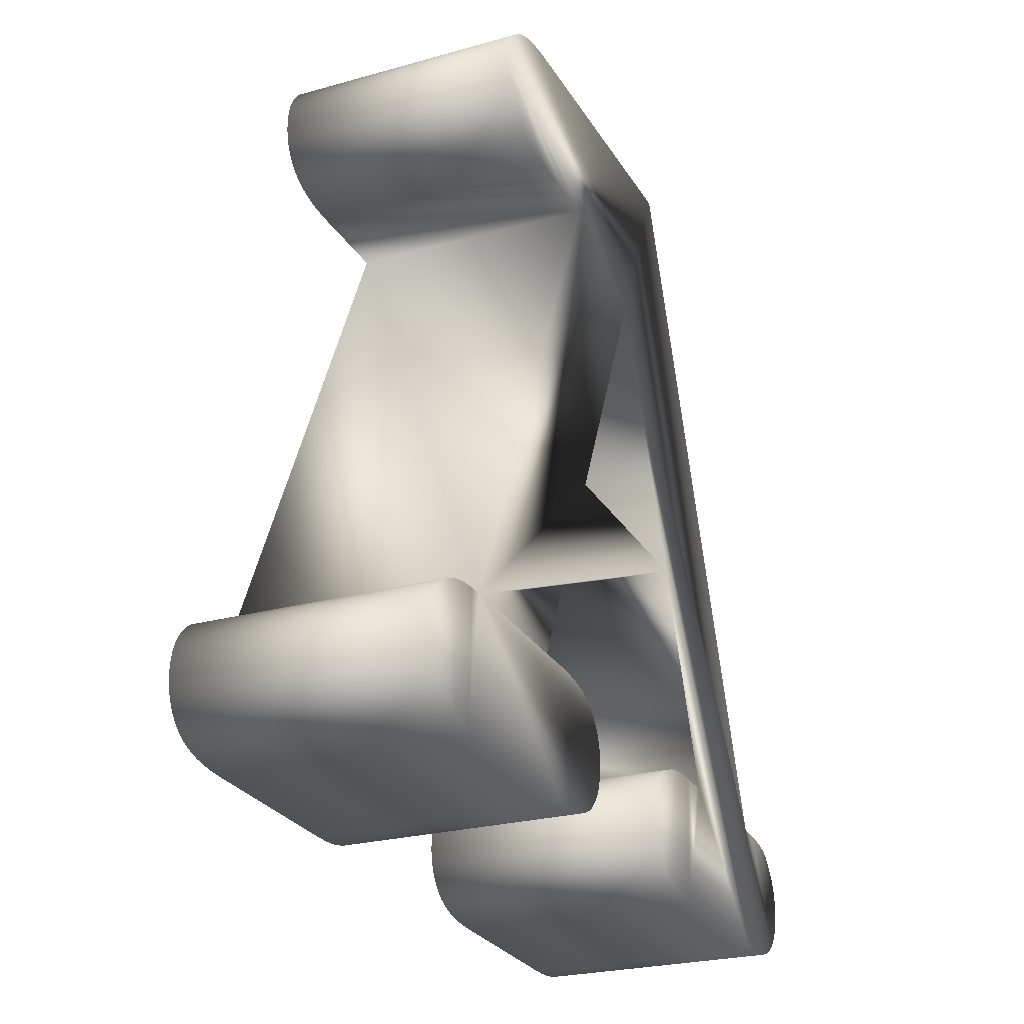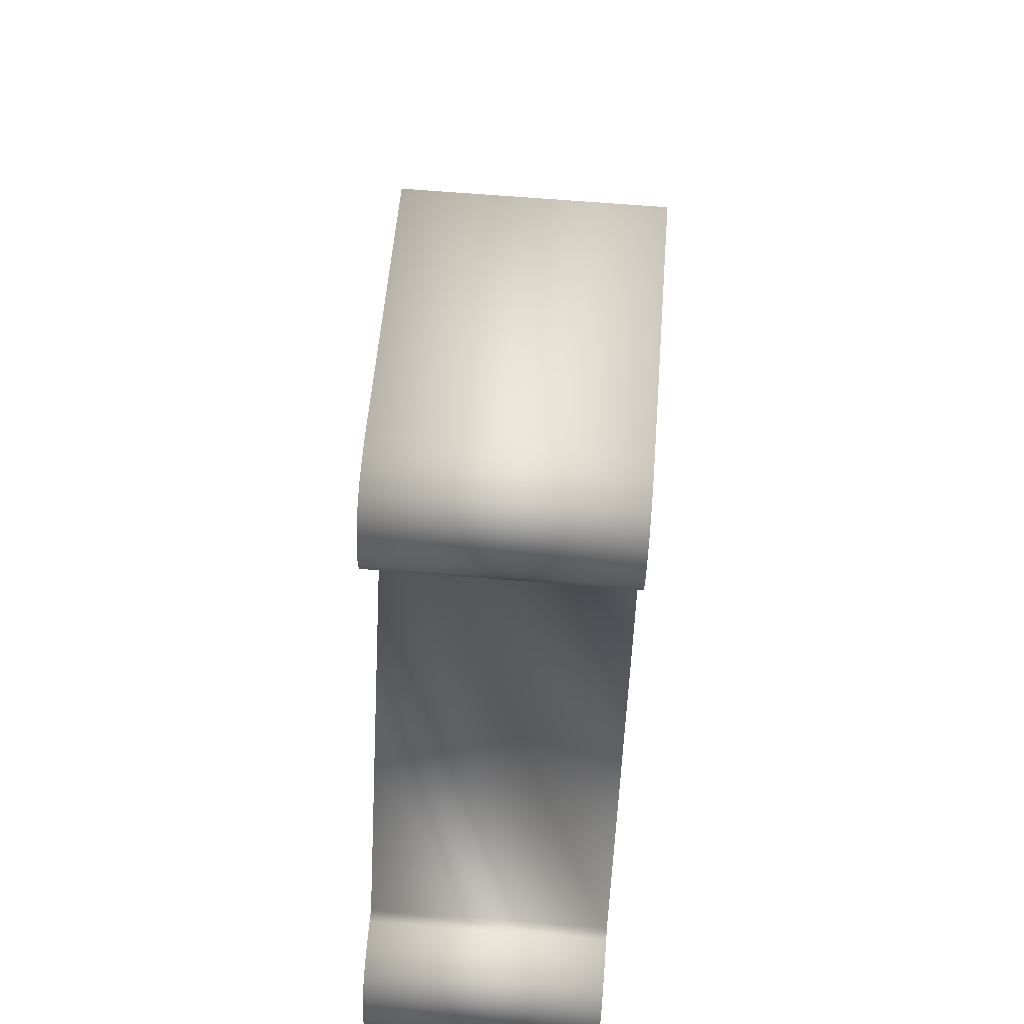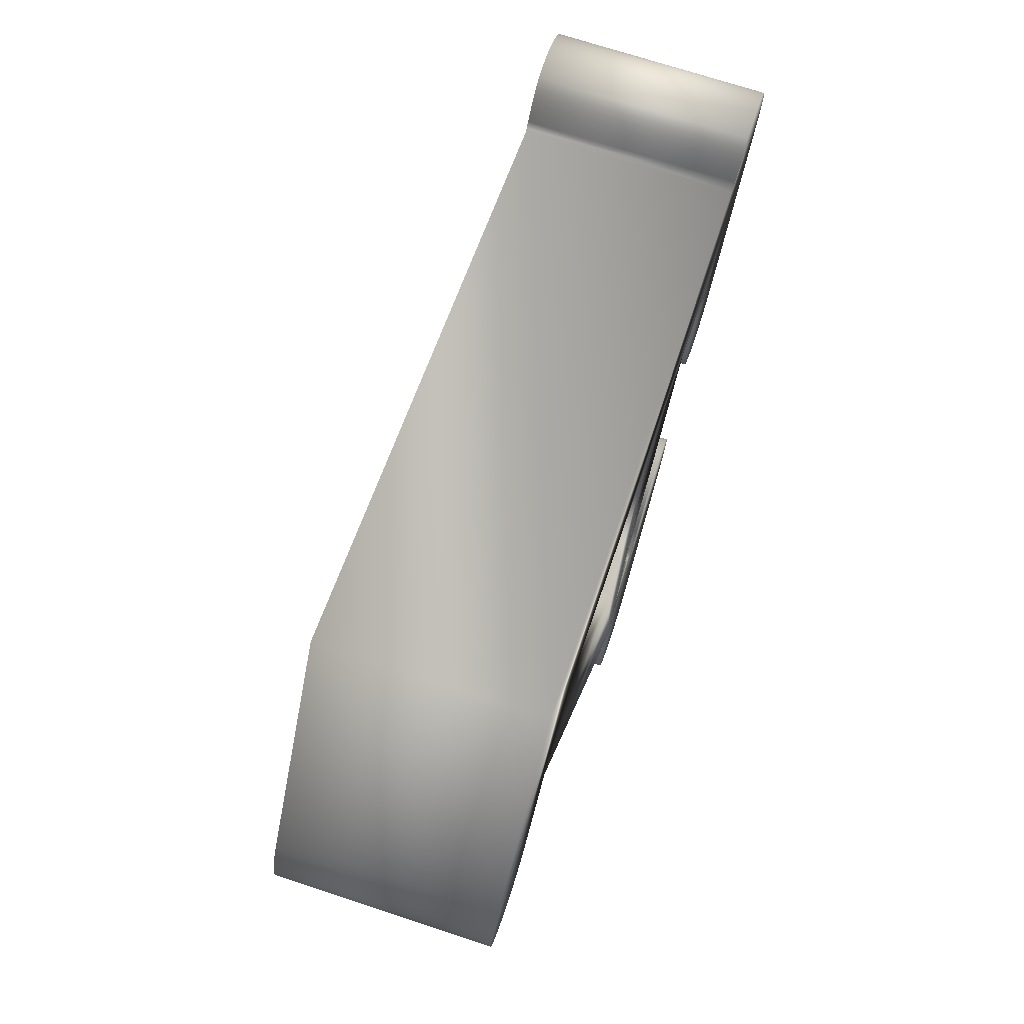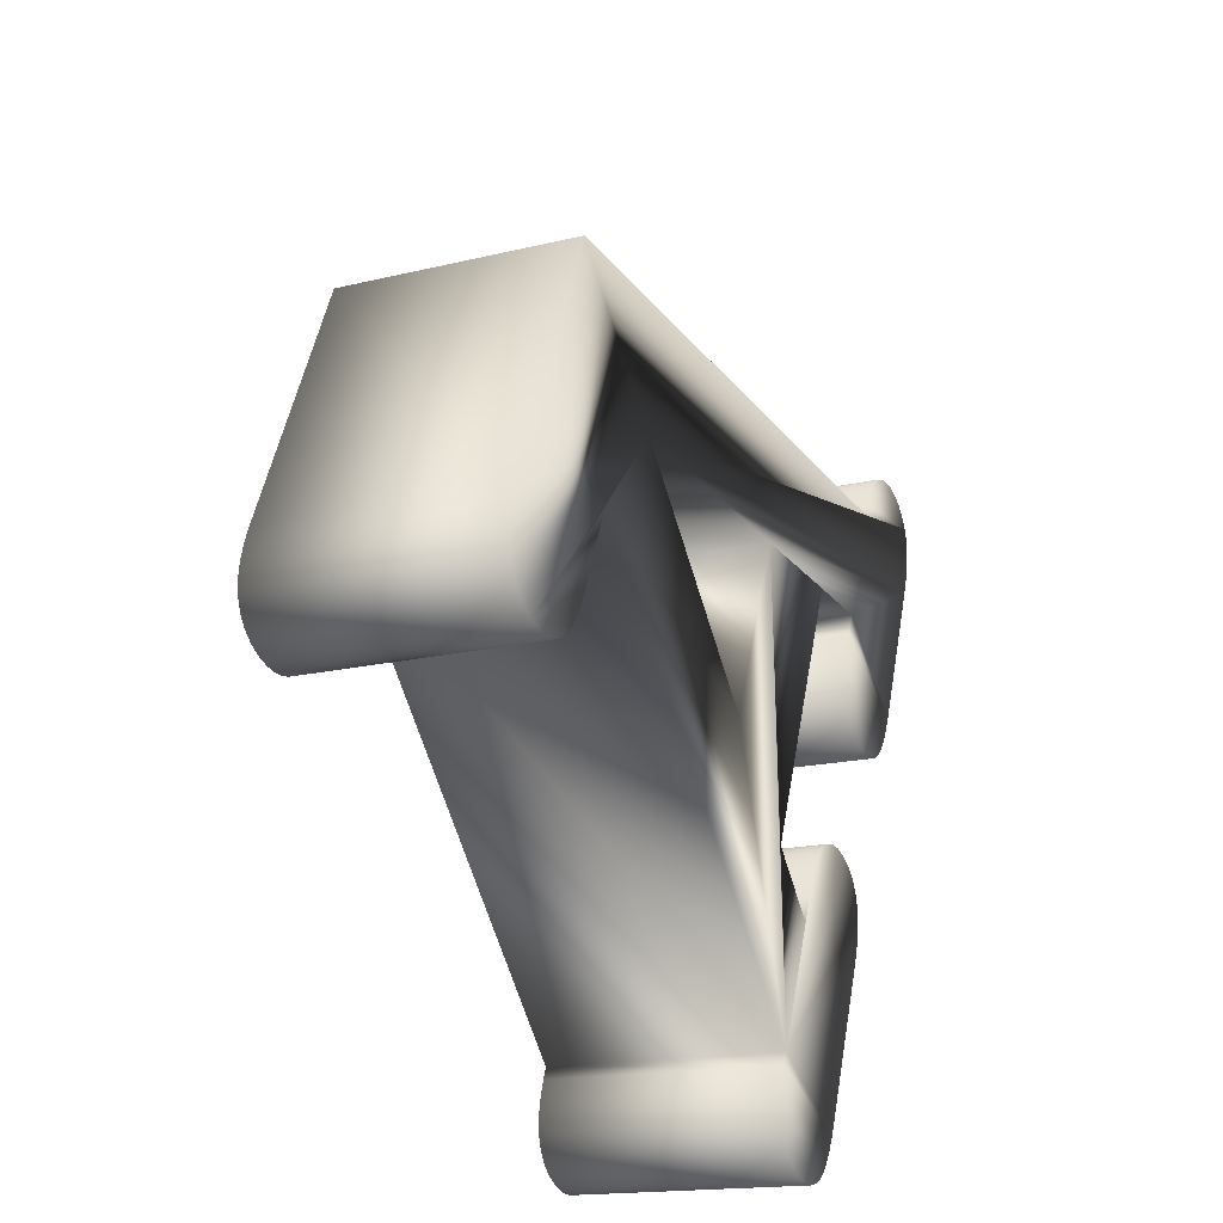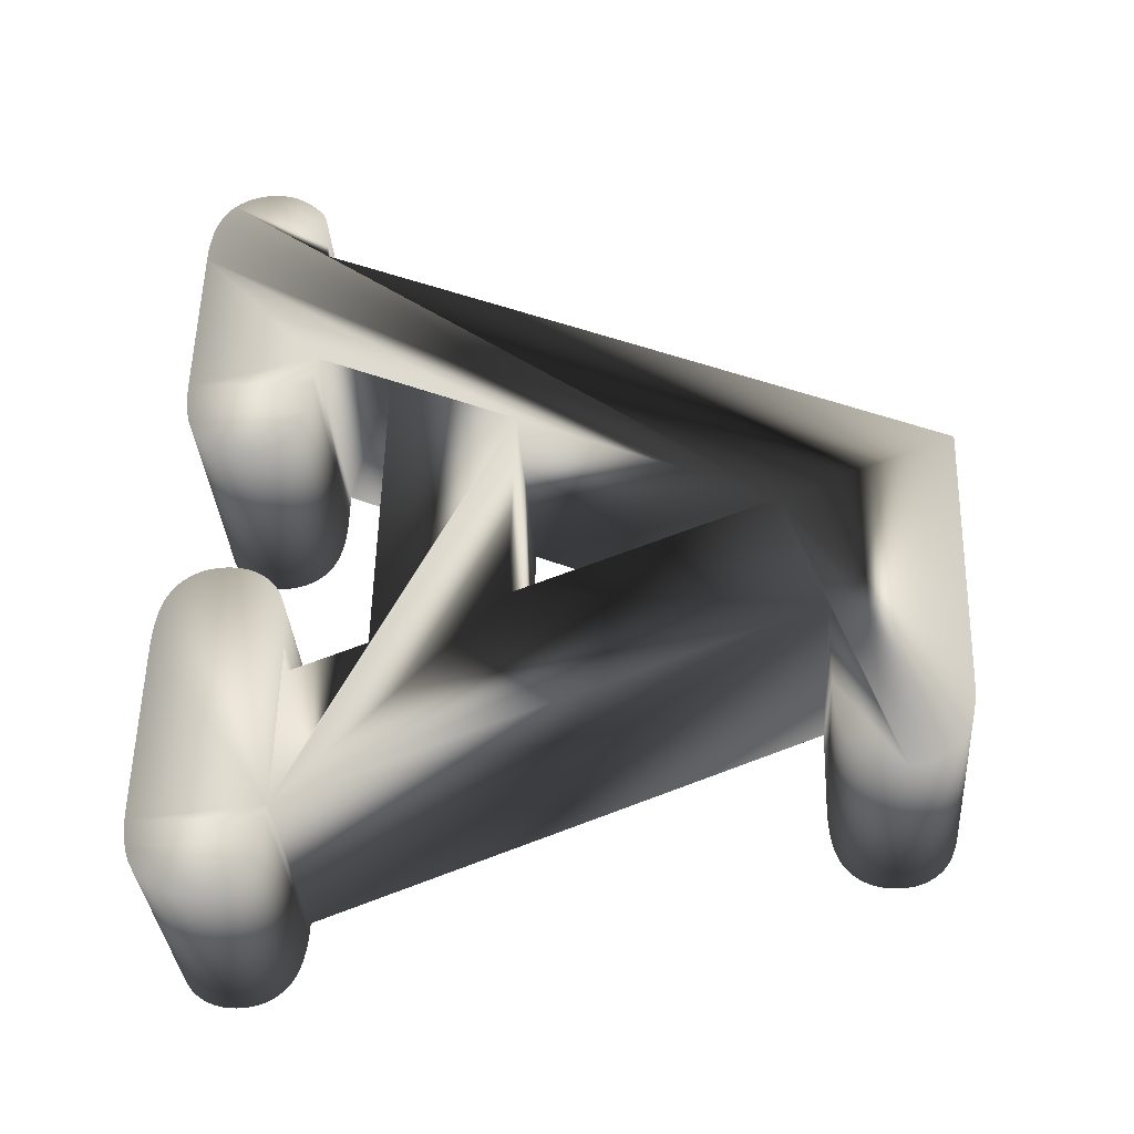
<metadata>
{"format":"obj","ext":"obj","renderer":"f3d","projection":"perspective","resolution":1024,"background":"white","views":[{"elev":-27.4,"azim":-166.2,"up":"+Y"},{"elev":52.2,"azim":173.3,"up":"+Y"},{"elev":33.8,"azim":-164.2,"up":"+Z"},{"elev":-44.6,"azim":-155.9,"up":"+Z"},{"elev":-23.5,"azim":95.5,"up":"+Z"}]}
</metadata>
<code>
v  -34.32 27.38 11.24
v  -33.9 27.36 9.085
v  -50.08 27 5.917
v  -50.51 27.02 8.076
v  -33.72 27.33 8.196
v  -49.91 26.97 5.028
v  -33.56 27.26 7.386
v  -49.75 26.89 4.218
v  -33.41 27.13 6.655
v  -49.6 26.77 3.487
v  -33.28 26.95 6.003
v  -49.47 26.59 2.835
v  -33.17 26.73 5.429
v  -49.35 26.36 2.261
v  -33.06 26.45 4.934
v  -49.25 26.09 1.766
v  -32.97 26.13 4.517
v  -49.16 25.77 1.349
v  -32.9 25.76 4.167
v  -49.09 25.4 0.9993
v  -32.83 25.37 3.872
v  -49.02 25.01 0.7042
v  -32.77 24.94 3.632
v  -48.96 24.58 0.4638
v  -32.73 24.49 3.446
v  -48.92 24.13 0.2782
v  -32.69 24 3.315
v  -48.88 23.64 0.1472
v  -32.66 23.48 3.239
v  -48.85 23.12 0.071
v  -32.65 22.93 3.217
v  -48.84 22.57 0.0494
v  -32.64 22.38 3.25
v  -48.83 22.02 0.0823
v  -32.65 21.86 3.337
v  -48.84 21.5 0.1692
v  -32.66 21.37 3.478
v  -48.85 21.01 0.3101
v  -32.69 20.92 3.673
v  -48.88 20.56 0.5052
v  -32.73 20.5 3.922
v  -48.92 20.13 0.7543
v  -32.78 20.11 4.226
v  -48.97 19.74 1.057
v  -32.84 19.75 4.583
v  -49.03 19.38 1.415
v  -32.92 19.43 5.006
v  -49.11 19.07 1.838
v  -33.01 19.16 5.507
v  -49.2 18.8 2.338
v  -33.12 18.94 6.085
v  -49.31 18.58 2.917
v  -33.24 18.77 6.741
v  -49.43 18.41 3.573
v  -33.38 18.66 7.475
v  -49.57 18.29 4.307
v  -33.54 18.59 8.286
v  -49.73 18.22 5.118
v  -33.72 18.57 9.175
v  -49.9 18.21 6.007
v  -35.96 18.64 20.65
v  -52.15 18.28 17.48
v  -36.14 18.67 21.55
v  -52.33 18.31 18.38
v  -36.3 18.75 22.37
v  -52.49 18.39 19.21
v  -36.45 18.88 23.12
v  -52.64 18.51 19.95
v  -36.58 19.05 23.78
v  -52.77 18.69 20.61
v  -36.7 19.28 24.36
v  -52.89 18.92 21.19
v  -36.81 19.55 24.86
v  -53 19.19 21.69
v  -36.9 19.88 25.27
v  -53.08 19.51 22.11
v  -36.97 20.24 25.62
v  -53.16 19.88 22.46
v  -37.04 20.63 25.92
v  -53.23 20.27 22.75
v  -37.1 21.06 26.16
v  -53.28 20.7 22.99
v  -37.14 21.52 26.34
v  -53.33 21.16 23.18
v  -37.18 22.01 26.48
v  -53.37 21.64 23.31
v  -37.2 22.52 26.55
v  -53.39 22.16 23.38
v  -37.22 23.08 26.57
v  -53.41 22.71 23.41
v  -37.23 23.63 26.53
v  -53.41 23.27 23.36
v  -37.22 24.18 26.42
v  -53.4 23.82 23.25
v  -37.19 24.71 26.23
v  -53.38 24.35 23.06
v  -37.15 25.22 25.97
v  -53.34 24.86 22.8
v  -37.1 25.72 25.64
v  -53.29 25.36 22.47
v  -37.03 26.21 25.24
v  -53.22 25.84 22.07
v  -36.95 26.67 24.76
v  -53.14 26.31 21.59
v  -36.89 26.88 24.45
v  -53.08 26.52 21.29
v  -36.82 27.06 24.05
v  -53.01 26.69 20.88
v  -36.72 27.2 23.55
v  -52.91 26.84 20.38
v  -36.61 27.31 22.95
v  -52.8 26.94 19.78
v  -36.47 27.38 22.25
v  -52.66 27.02 19.08
v  -36.32 27.43 21.45
v  -52.51 27.06 18.28
v  -36.14 27.44 20.56
v  -52.33 27.07 17.39
v  -33.61 70.82 2.678
v  -49.8 70.45 -0.4897
v  -29.98 70.7 -15.86
v  -46.17 70.34 -19.03
v  -29.81 70.67 -16.76
v  -46 70.31 -19.93
v  -29.64 70.59 -17.58
v  -45.83 70.23 -20.74
v  -29.5 70.46 -18.31
v  -45.69 70.1 -21.48
v  -29.36 70.29 -18.97
v  -45.55 69.92 -22.14
v  -29.25 70.06 -19.55
v  -45.44 69.7 -22.72
v  -29.14 69.79 -20.05
v  -45.33 69.42 -23.21
v  -29.05 69.46 -20.46
v  -45.24 69.1 -23.63
v  -28.98 69.1 -20.81
v  -45.17 68.74 -23.98
v  -28.91 68.7 -21.11
v  -45.1 68.34 -24.28
v  -28.85 68.28 -21.35
v  -45.04 67.92 -24.52
v  -28.81 67.82 -21.53
v  -45 67.46 -24.7
v  -28.77 67.33 -21.66
v  -44.96 66.97 -24.83
v  -28.75 66.81 -21.74
v  -44.93 66.45 -24.91
v  -28.73 66.26 -21.76
v  -44.92 65.9 -24.93
v  -28.72 65.71 -21.73
v  -44.91 65.35 -24.9
v  -28.73 65.19 -21.64
v  -44.92 64.83 -24.81
v  -28.74 64.71 -21.5
v  -44.93 64.35 -24.67
v  -28.77 64.25 -21.31
v  -44.96 63.89 -24.47
v  -28.81 63.83 -21.06
v  -45 63.47 -24.23
v  -28.86 63.44 -20.75
v  -45.05 63.08 -23.92
v  -28.92 63.08 -20.4
v  -45.11 62.72 -23.57
v  -29 62.76 -19.97
v  -45.19 62.4 -23.14
v  -29.09 62.5 -19.47
v  -45.28 62.13 -22.64
v  -29.2 62.28 -18.89
v  -45.39 61.91 -22.06
v  -29.33 62.11 -18.23
v  -45.52 61.75 -21.4
v  -29.47 61.99 -17.49
v  -45.66 61.63 -20.66
v  -29.63 61.92 -16.67
v  -45.82 61.56 -19.84
v  -29.8 61.9 -15.77
v  -45.99 61.54 -18.94
v  -30.92 61.94 -10.08
v  -47.11 61.58 -13.25
v  -27.53 27.16 -23.44
v  -43.71 26.8 -26.61
v  -27.35 27.13 -24.34
v  -43.54 26.77 -27.51
v  -27.19 27.05 -25.16
v  -43.37 26.69 -28.33
v  -27.04 26.92 -25.91
v  -43.23 26.56 -29.07
v  -26.9 26.75 -26.57
v  -43.09 26.38 -29.74
v  -26.79 26.52 -27.15
v  -42.97 26.16 -30.31
v  -26.68 26.25 -27.65
v  -42.87 25.88 -30.81
v  -26.59 25.92 -28.06
v  -42.78 25.56 -31.23
v  -26.52 25.56 -28.41
v  -42.71 25.2 -31.58
v  -26.45 25.17 -28.71
v  -42.64 24.8 -31.88
v  -26.39 24.74 -28.95
v  -42.58 24.38 -32.12
v  -26.35 24.28 -29.13
v  -42.54 23.92 -32.3
v  -26.31 23.79 -29.27
v  -42.5 23.43 -32.43
v  -26.28 23.28 -29.34
v  -42.47 22.91 -32.51
v  -26.27 22.72 -29.36
v  -42.46 22.36 -32.53
v  -26.26 22.17 -29.33
v  -42.45 21.81 -32.5
v  -26.27 21.66 -29.24
v  -42.46 21.29 -32.41
v  -26.28 21.17 -29.1
v  -42.47 20.81 -32.27
v  -26.31 20.71 -28.91
v  -42.5 20.35 -32.08
v  -26.35 20.29 -28.66
v  -42.54 19.93 -31.83
v  -26.4 19.9 -28.36
v  -42.59 19.54 -31.52
v  -26.46 19.54 -28
v  -42.65 19.18 -31.17
v  -26.54 19.22 -27.57
v  -42.73 18.86 -30.74
v  -26.63 18.96 -27.07
v  -42.82 18.59 -30.24
v  -26.74 18.74 -26.48
v  -42.93 18.38 -29.65
v  -26.87 18.57 -25.82
v  -43.06 18.21 -28.99
v  -27.01 18.45 -25.08
v  -43.2 18.09 -28.24
v  -27.17 18.38 -24.25
v  -43.36 18.02 -27.42
v  -27.35 18.36 -23.35
v  -43.54 18 -26.52
v  -29.59 18.43 -11.9
v  -45.78 18.07 -15.07
v  -29.76 18.47 -11
v  -45.95 18.1 -14.17
v  -29.93 18.54 -10.19
v  -46.12 18.18 -13.36
v  -30.07 18.67 -9.452
v  -46.26 18.31 -12.62
v  -30.21 18.85 -8.797
v  -46.39 18.49 -11.96
v  -30.32 19.07 -8.22
v  -46.51 18.71 -11.39
v  -30.43 19.35 -7.724
v  -46.62 18.99 -10.89
v  -30.52 19.67 -7.307
v  -46.7 19.31 -10.47
v  -30.59 20.04 -6.957
v  -46.78 19.67 -10.13
v  -30.66 20.43 -6.662
v  -46.85 20.07 -9.83
v  -30.71 20.86 -6.421
v  -46.9 20.49 -9.59
v  -30.76 21.31 -6.236
v  -46.95 20.95 -9.404
v  -30.8 21.8 -6.105
v  -46.99 21.44 -9.273
v  -30.82 22.32 -6.029
v  -47.01 21.96 -9.197
v  -30.84 22.87 -6.007
v  -47.03 22.51 -9.175
v  -30.85 23.42 -6.04
v  -47.04 23.06 -9.208
v  -30.84 23.94 -6.127
v  -47.03 23.58 -9.295
v  -30.82 24.43 -6.268
v  -47.01 24.06 -9.436
v  -30.8 24.88 -6.463
v  -46.99 24.52 -9.631
v  -30.76 25.3 -6.712
v  -46.95 24.94 -9.88
v  -30.71 25.69 -7.015
v  -46.9 25.33 -10.18
v  -30.64 26.05 -7.372
v  -46.83 25.69 -10.54
v  -30.57 26.37 -7.796
v  -46.76 26.01 -10.96
v  -30.48 26.64 -8.298
v  -46.67 26.28 -11.47
v  -30.37 26.86 -8.879
v  -46.56 26.5 -12.05
v  -30.24 27.03 -9.538
v  -46.43 26.66 -12.71
v  -30.1 27.14 -10.28
v  -46.29 26.78 -13.44
v  -29.94 27.21 -11.09
v  -46.13 26.85 -14.26
v  -29.77 27.23 -11.99
v  -45.96 26.87 -15.16
v  -29.35 27.22 -14.15
v  -45.53 26.86 -17.31
v  -29.88 32.63 -12.06
v  -46.06 32.27 -15.22
v  -34 32.76 9.028
v  -50.19 32.4 5.86
v  -30.74 41.45 -8.647
v  -32.47 59.12 -1.816
v  -48.66 58.76 -4.984
v  -46.93 41.09 -11.81
v  -33.49 41.54 5.417
v  -49.68 41.18 2.249
o Text001
g Text001
f 1 2 3 4
f 2 5 6 3
f 5 7 8 6
f 7 9 10 8
f 9 11 12 10
f 11 13 14 12
f 13 15 16 14
f 15 17 18 16
f 17 19 20 18
f 19 21 22 20
f 21 23 24 22
f 23 25 26 24
f 25 27 28 26
f 27 29 30 28
f 29 31 32 30
f 31 33 34 32
f 33 35 36 34
f 35 37 38 36
f 37 39 40 38
f 39 41 42 40
f 41 43 44 42
f 43 45 46 44
f 45 47 48 46
f 47 49 50 48
f 49 51 52 50
f 51 53 54 52
f 53 55 56 54
f 55 57 58 56
f 57 59 60 58
f 59 61 62 60
f 61 63 64 62
f 63 65 66 64
f 65 67 68 66
f 67 69 70 68
f 69 71 72 70
f 71 73 74 72
f 73 75 76 74
f 75 77 78 76
f 77 79 80 78
f 79 81 82 80
f 81 83 84 82
f 83 85 86 84
f 85 87 88 86
f 87 89 90 88
f 89 91 92 90
f 91 93 94 92
f 93 95 96 94
f 95 97 98 96
f 97 99 100 98
f 99 101 102 100
f 101 103 104 102
f 103 105 106 104
f 105 107 108 106
f 107 109 110 108
f 109 111 112 110
f 111 113 114 112
f 113 115 116 114
f 115 117 118 116
f 117 119 120 118
f 119 121 122 120
f 121 123 124 122
f 123 125 126 124
f 125 127 128 126
f 127 129 130 128
f 129 131 132 130
f 131 133 134 132
f 133 135 136 134
f 135 137 138 136
f 137 139 140 138
f 139 141 142 140
f 141 143 144 142
f 143 145 146 144
f 145 147 148 146
f 147 149 150 148
f 149 151 152 150
f 151 153 154 152
f 153 155 156 154
f 155 157 158 156
f 157 159 160 158
f 159 161 162 160
f 161 163 164 162
f 163 165 166 164
f 165 167 168 166
f 167 169 170 168
f 169 171 172 170
f 171 173 174 172
f 173 175 176 174
f 175 177 178 176
f 177 179 180 178
f 179 181 182 180
f 181 183 184 182
f 183 185 186 184
f 185 187 188 186
f 187 189 190 188
f 189 191 192 190
f 191 193 194 192
f 193 195 196 194
f 195 197 198 196
f 197 199 200 198
f 199 201 202 200
f 201 203 204 202
f 203 205 206 204
f 205 207 208 206
f 207 209 210 208
f 209 211 212 210
f 211 213 214 212
f 213 215 216 214
f 215 217 218 216
f 217 219 220 218
f 219 221 222 220
f 221 223 224 222
f 223 225 226 224
f 225 227 228 226
f 227 229 230 228
f 229 231 232 230
f 231 233 234 232
f 233 235 236 234
f 235 237 238 236
f 237 239 240 238
f 239 241 242 240
f 241 243 244 242
f 243 245 246 244
f 245 247 248 246
f 247 249 250 248
f 249 251 252 250
f 251 253 254 252
f 253 255 256 254
f 255 257 258 256
f 257 259 260 258
f 259 261 262 260
f 261 263 264 262
f 263 265 266 264
f 265 267 268 266
f 267 269 270 268
f 269 271 272 270
f 271 273 274 272
f 273 275 276 274
f 275 277 278 276
f 277 279 280 278
f 279 281 282 280
f 281 283 284 282
f 283 285 286 284
f 285 287 288 286
f 287 289 290 288
f 289 291 292 290
f 291 293 294 292
f 293 295 296 294
f 295 297 298 296
f 297 299 300 298
f 299 301 302 300
f 301 1 4 302
f 303 304 305 306
f 304 307 308 305
f 307 303 306 308
f 61 1 307 304
f 304 65 63 61
f 304 69 67 65
f 304 73 71 69
f 304 77 75 73
f 103 101 107 105
f 101 111 109 107
f 99 97 111 101
f 95 93 111 97
f 91 89 111 93
f 87 113 111 89
f 85 83 113 87
f 81 79 113 83
f 77 115 113 79
f 77 304 117 115
f 304 121 119 117
f 304 125 123 121
f 304 129 127 125
f 304 133 131 129
f 304 137 135 133
f 304 141 139 137
f 304 145 143 141
f 304 149 147 145
f 223 221 227 225
f 219 217 227 221
f 215 229 227 217
f 213 211 229 215
f 209 231 229 211
f 207 205 231 209
f 203 201 231 205
f 199 197 231 201
f 195 193 231 197
f 191 189 231 193
f 187 185 231 189
f 185 235 233 231
f 183 181 235 185
f 181 239 237 235
f 181 243 241 239
f 181 247 245 243
f 181 251 249 247
f 181 255 253 251
f 181 259 257 255
f 181 263 261 259
f 181 267 265 263
f 181 271 269 267
f 181 275 273 271
f 181 279 277 275
f 181 283 281 279
f 181 287 285 283
f 181 291 289 287
f 181 297 293 291
f 163 161 167 165
f 159 157 167 161
f 155 169 167 157
f 153 151 169 155
f 149 171 169 151
f 149 175 173 171
f 149 179 177 175
f 304 303 179 149
f 303 307 181 179
f 13 19 17 15
f 13 23 21 19
f 13 11 25 23
f 11 29 27 25
f 11 9 31 29
f 9 35 33 31
f 9 39 37 35
f 9 43 41 39
f 9 47 45 43
f 9 51 49 47
f 9 7 53 51
f 7 57 55 53
f 5 2 57 7
f 2 1 59 57
f 1 61 59
f 301 299 307 1
f 299 297 181 307
f 295 293 297
f 62 64 305 308
f 305 64 66 68
f 305 68 70 72
f 305 72 74 76
f 305 76 78 118
f 104 106 108 102
f 102 108 110 112
f 100 102 112 98
f 96 98 112 94
f 92 94 112 90
f 88 90 112 114
f 86 88 114 84
f 82 84 114 80
f 78 80 114 116
f 78 116 118
f 305 118 120 122
f 305 122 124 126
f 305 126 128 130
f 305 130 132 134
f 305 134 136 138
f 305 138 140 142
f 305 142 144 146
f 305 146 148 150
f 224 226 228 222
f 220 222 228 218
f 216 218 228 230
f 214 216 230 212
f 210 212 230 232
f 208 210 232 206
f 204 206 232 202
f 200 202 232 198
f 196 198 232 194
f 192 194 232 190
f 188 190 232 186
f 186 232 234 236
f 184 186 236 182
f 182 236 238 240
f 182 240 242 244
f 182 244 246 248
f 182 248 250 252
f 182 252 254 256
f 182 256 258 260
f 182 260 262 264
f 182 264 266 268
f 182 268 270 272
f 182 272 274 276
f 182 276 278 280
f 182 280 282 284
f 182 284 286 288
f 182 288 290 292
f 182 292 294 298
f 164 166 168 162
f 160 162 168 158
f 156 158 168 170
f 154 156 170 152
f 150 152 170 172
f 150 172 174 176
f 150 176 178 180
f 305 150 180 306
f 306 180 182 308
f 14 16 18 20
f 14 20 22 24
f 14 24 26 12
f 12 26 28 30
f 12 30 32 10
f 10 32 34 36
f 10 36 38 40
f 10 40 42 44
f 10 44 46 48
f 10 48 50 52
f 10 52 54 8
f 8 54 56 58
f 6 8 58 3
f 3 58 60 4
f 4 60 62 308
f 302 4 308 300
f 300 308 182 298
f 296 298 294

</code>
